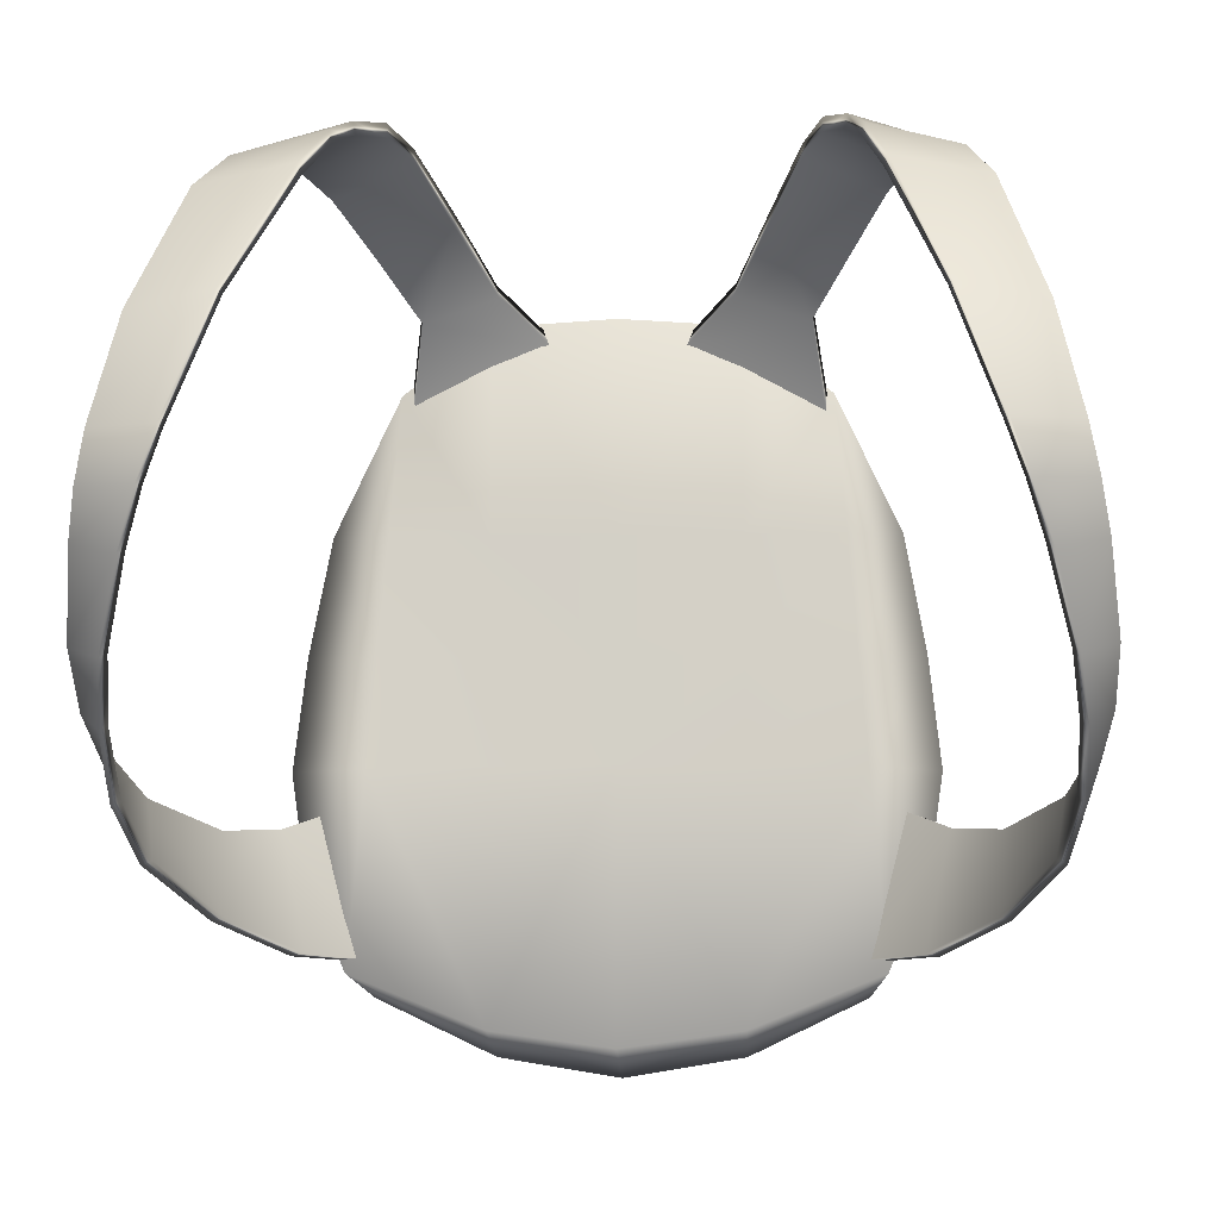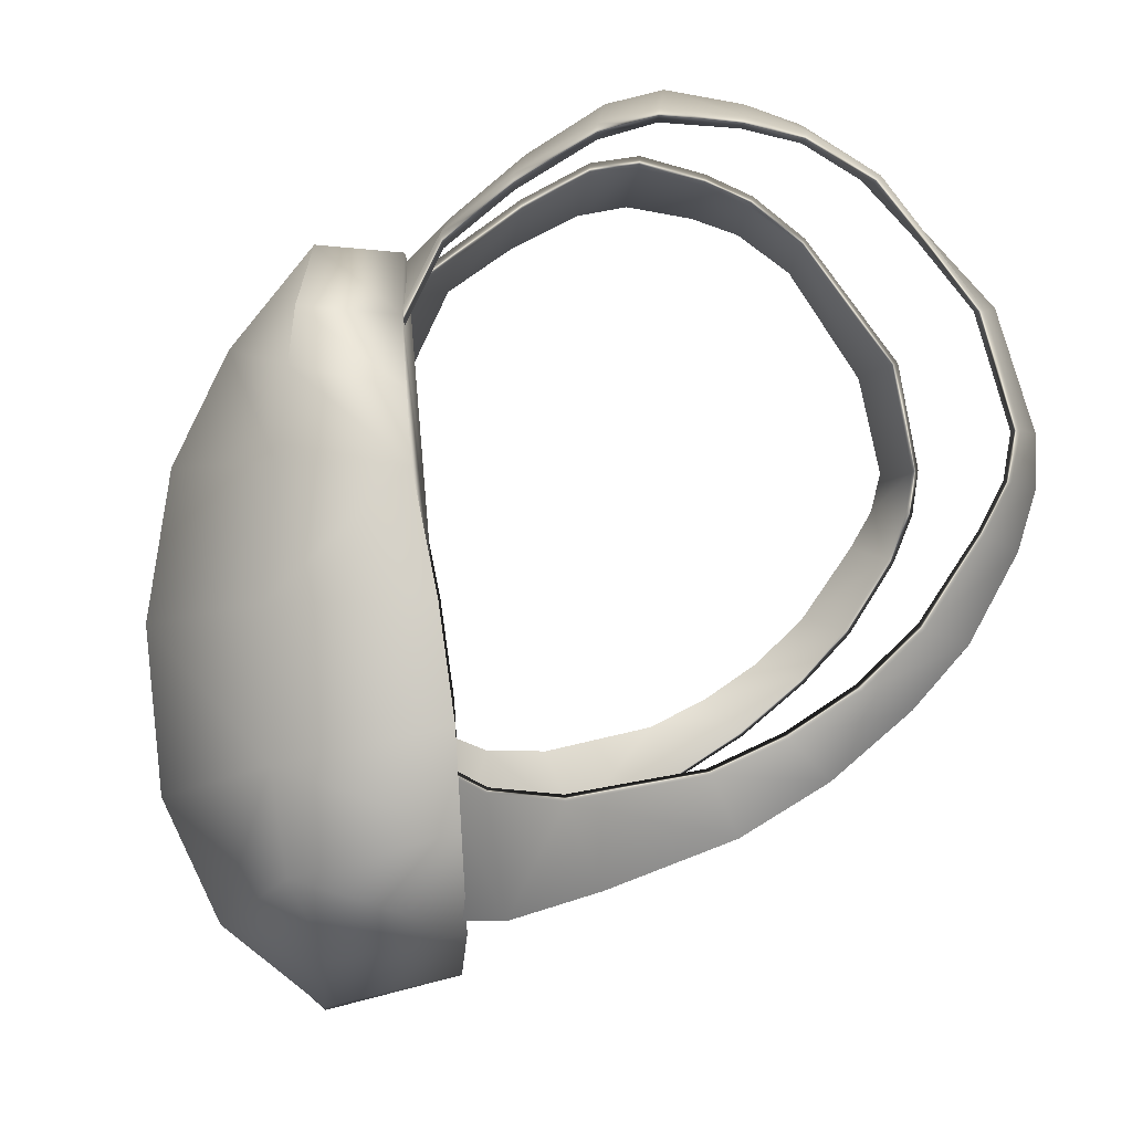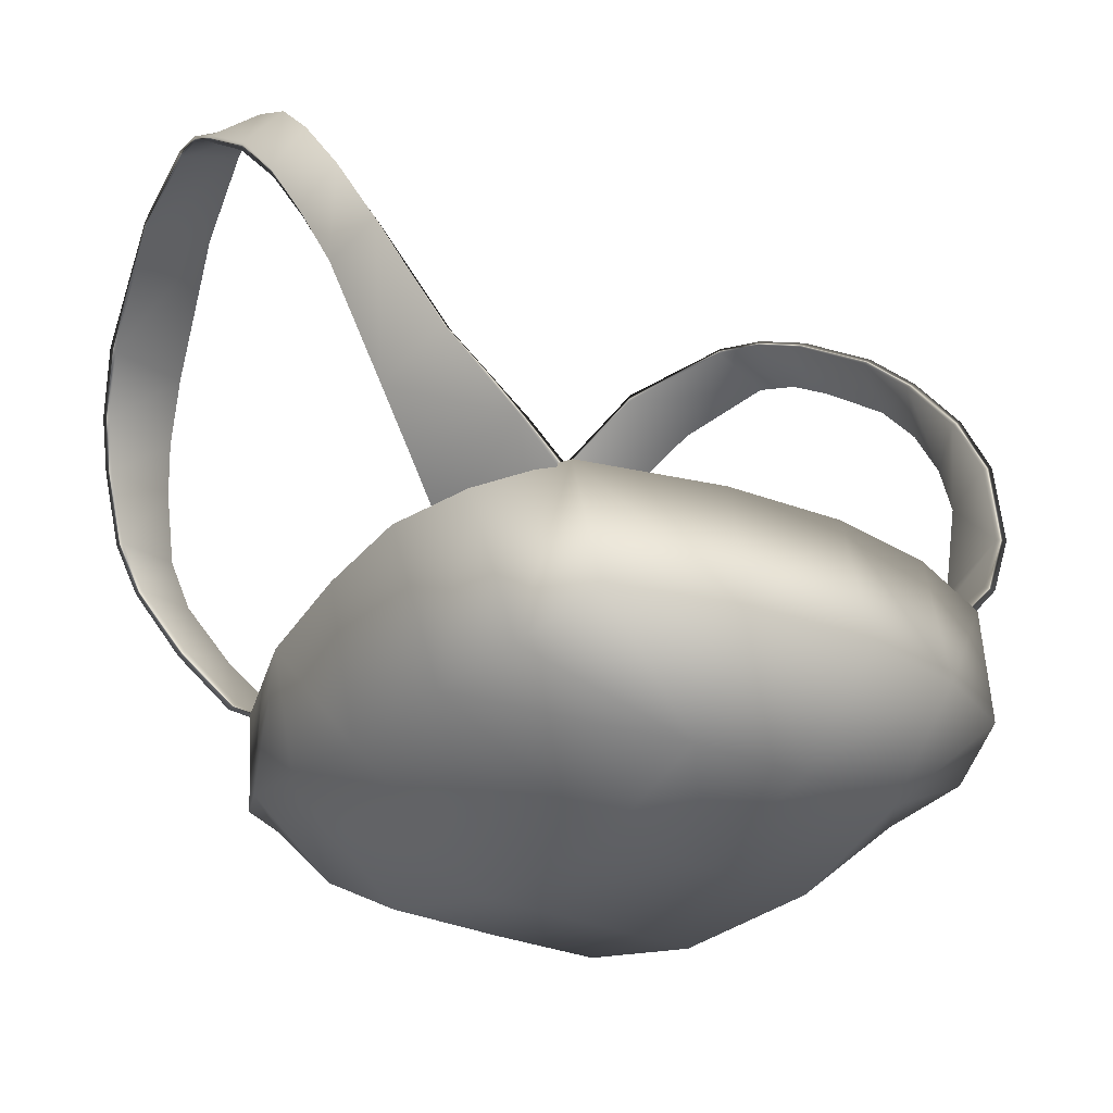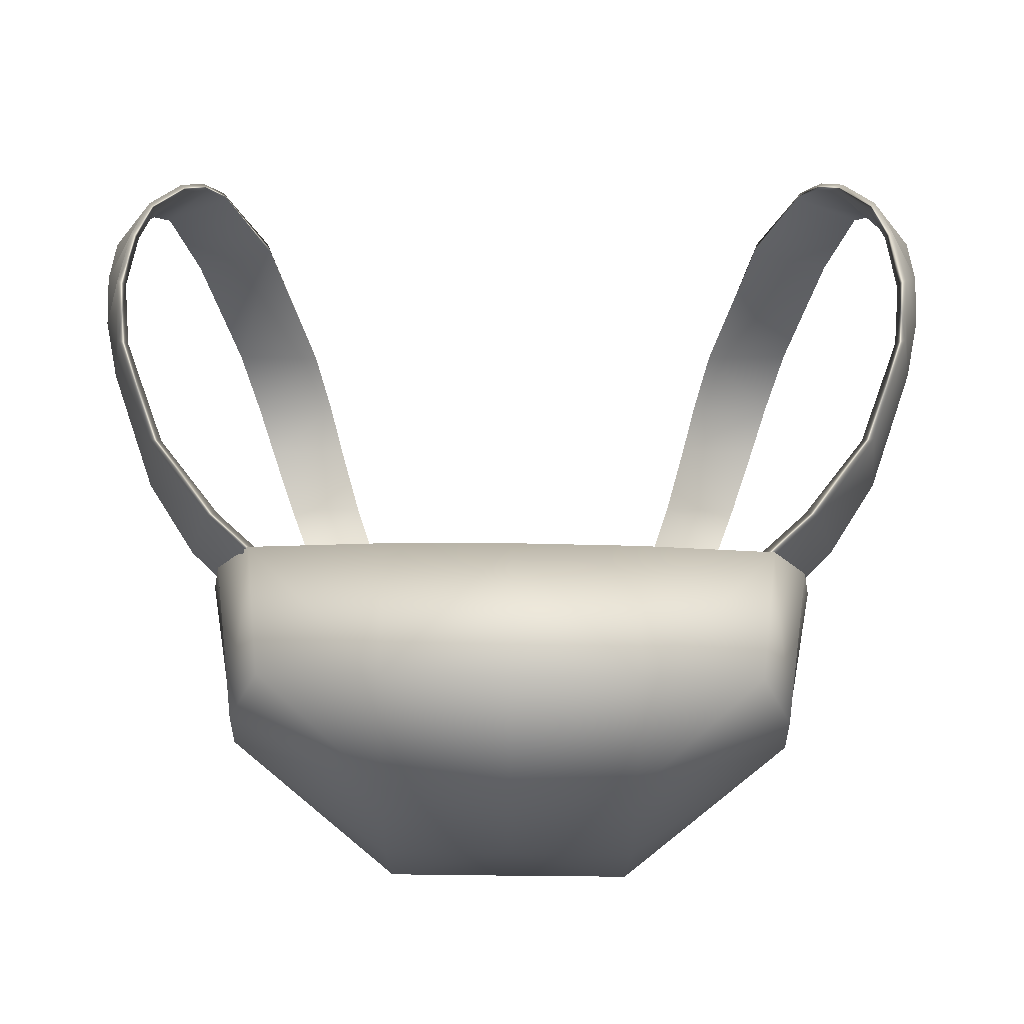
<metadata>
{"format":"obj","ext":"obj","renderer":"f3d","projection":"perspective","resolution":1024,"background":"white","views":[{"elev":-5.9,"azim":3.4,"up":"+Y"},{"elev":-0.7,"azim":-91.7,"up":"+Y"},{"elev":-24.2,"azim":-39.3,"up":"+Z"},{"elev":-10.5,"azim":0.1,"up":"+Z"}]}
</metadata>
<code>
g n_backpack_cute_mesh
v 9.947 70.56 -4.024
v 10.35 71.33 -2.459
v 9.986 70.4 -1.543
v 9.699 69.2 -3.407
v 8.624 67.99 -6.184
v 8.834 69.95 -6.981
v 7.74 70.04 -8.603
v 7.101 67.17 -8.158
v 5.693 67.02 -9.435
v 6.637 70.49 -9.603
v 9.947 70.56 -4.024
v 10.57 71.22 -2.352
v 10.35 71.33 -2.459
v 10.19 70.45 -3.944
v 10.2 70.3 -1.449
v 8.834 69.95 -6.981
v 9.939 69.1 -3.352
v 9.986 70.4 -1.543
v 9.699 69.2 -3.407
v 9.123 69.82 -6.946
v 8.917 67.91 -6.145
v 8.624 67.99 -6.184
v 7.101 67.17 -8.158
v 7.433 67.11 -8.193
v 5.693 67.02 -9.435
v 6.057 66.98 -9.519
v 6.96 70.39 -9.689
v 8.047 69.92 -8.639
v 7.74 70.04 -8.603
v 6.637 70.49 -9.603
v 10.09 71.79 0.2855
v 9.912 71.89 0.1545
v 9.676 73.27 1.372
v 9.843 73.16 1.52
v 10.74 72.21 -0.8558
v 9.256 75.12 2.666
v 9.097 75.23 2.505
v 8.679 76.48 2.946
v 10.73 73.47 0.4431
v 10.56 72.33 -0.9859
v 10.67 73.59 0.3037
v 10.43 75.54 1.611
v 10.45 75.43 1.731
v 8.808 76.45 3.13
v 10.21 76.56 2.36
v 10.21 76.58 2.178
v 9.898 77.63 2.393
v 9.944 77.69 2.594
v 9.314 80.24 1.715
v 8.36 77.66 3.229
v 8.261 77.61 3.037
v 9.348 80.22 1.971
v 8.345 83.05 -0.3242
v 7.343 80.5 2.527
v 7.254 80.44 2.258
v 8.398 83.26 -0.1319
v 6.158 83.72 -0.1208
v 6.083 83.48 -0.2476
v 5.66 84.5 -1.652
v 7.891 84.27 -1.636
v 7.839 84.03 -1.776
v 7.427 84.41 -3.067
v 5.724 84.78 -1.557
v 7.461 84.68 -2.977
v 5.388 85.3 -2.816
v 5.342 84.99 -2.885
v 4.858 85.38 -4.628
v 6.82 84.97 -4.809
v 6.832 84.64 -4.851
v 4.876 85.71 -4.595
v 4.43 85.45 -5.922
v 4.423 85.11 -5.927
v 6.3 84.7 -6.168
v 6.334 84.33 -6.178
v 5.525 83.32 -8.002
v 3.709 84.39 -7.73
v 3.692 84.04 -7.696
v 2.797 82.69 -9.428
v 5.507 83.69 -8.036
v 2.861 83.02 -9.498
v 4.668 82.46 -9.673
v 4.638 82.11 -9.606
v 4.998 79.89 -10.68
v 5.048 80.23 -10.77
v 1.67 81.98 -10.69
v 1.587 81.67 -10.59
v 4.638 82.11 -9.606
v 4.998 79.89 -10.68
v 1.587 81.67 -10.59
v 2.797 82.69 -9.428
v 3.692 84.04 -7.696
v 5.525 83.32 -8.002
v 6.334 84.33 -6.178
v 4.423 85.11 -5.927
v 4.858 85.38 -4.628
v 6.832 84.64 -4.851
v 5.342 84.99 -2.885
v 7.427 84.41 -3.067
v 7.839 84.03 -1.776
v 5.66 84.5 -1.652
v 6.083 83.48 -0.2476
v 8.345 83.05 -0.3242
v 9.314 80.24 1.715
v 7.254 80.44 2.258
v 9.898 77.63 2.393
v 8.261 77.61 3.037
v 10.21 76.58 2.178
v 8.679 76.48 2.946
v 9.097 75.23 2.505
v 10.43 75.54 1.611
v 10.67 73.59 0.3037
v 9.676 73.27 1.372
v 9.912 71.89 0.1545
v 10.56 72.33 -0.9859
v 10.35 71.33 -2.459
v 9.986 70.4 -1.543
v -9.986 70.4 -1.543
v -10.56 72.33 -0.9859
v -10.35 71.33 -2.459
v -9.912 71.89 0.1545
v -10.67 73.59 0.3037
v -9.676 73.27 1.372
v -10.43 75.54 1.611
v -9.097 75.23 2.505
v -10.21 76.58 2.178
v -8.679 76.48 2.946
v -9.898 77.63 2.393
v -8.261 77.61 3.037
v -9.314 80.24 1.715
v -7.254 80.44 2.258
v -8.345 83.05 -0.3242
v -6.083 83.48 -0.2476
v -7.839 84.03 -1.776
v -5.66 84.5 -1.652
v -7.427 84.41 -3.067
v -5.342 84.99 -2.885
v -6.832 84.64 -4.851
v -4.858 85.38 -4.628
v -6.334 84.33 -6.178
v -4.423 85.11 -5.927
v -5.525 83.32 -8.002
v -3.692 84.04 -7.696
v -4.638 82.11 -9.606
v -2.797 82.69 -9.428
v -1.587 81.67 -10.59
v -4.998 79.89 -10.68
v -5.693 67.02 -9.435
v -7.74 70.04 -8.603
v -6.637 70.49 -9.603
v -7.101 67.17 -8.158
v -8.624 67.99 -6.184
v -8.834 69.95 -6.981
v -9.947 70.56 -4.025
v -9.699 69.2 -3.407
v -9.986 70.4 -1.543
v -10.35 71.33 -2.459
v -10.35 71.33 -2.459
v -10.56 72.33 -0.9859
v -10.74 72.21 -0.8558
v -10.57 71.22 -2.352
v -10.09 71.79 0.2855
v -10.2 70.3 -1.449
v -9.912 71.89 0.1545
v -9.986 70.4 -1.543
v -7.74 70.04 -8.603
v -6.96 70.39 -9.689
v -6.637 70.49 -9.603
v -8.047 69.92 -8.639
v -8.834 69.95 -6.981
v -7.433 67.11 -8.193
v -6.057 66.98 -9.519
v -5.693 67.02 -9.435
v -7.101 67.17 -8.158
v -9.123 69.82 -6.946
v -8.917 67.91 -6.145
v -8.624 67.99 -6.184
v -9.699 69.2 -3.407
v -9.939 69.1 -3.352
v -9.986 70.4 -1.543
v -10.2 70.3 -1.449
v -10.19 70.45 -3.944
v -9.947 70.56 -4.025
v -10.57 71.22 -2.352
v -10.35 71.33 -2.459
v -2.797 82.69 -9.428
v -1.67 81.98 -10.69
v -1.587 81.67 -10.59
v -2.861 83.02 -9.498
v -5.048 80.23 -10.77
v -3.709 84.39 -7.73
v -3.692 84.04 -7.696
v -4.668 82.46 -9.673
v -4.998 79.89 -10.68
v -4.638 82.11 -9.606
v -5.525 83.32 -8.002
v -5.507 83.69 -8.036
v -6.334 84.33 -6.178
v -6.3 84.7 -6.168
v -6.832 84.64 -4.851
v -4.43 85.45 -5.922
v -4.423 85.11 -5.927
v -4.858 85.38 -4.628
v -6.82 84.97 -4.809
v -7.427 84.41 -3.067
v -4.876 85.71 -4.595
v -7.461 84.68 -2.977
v -7.839 84.03 -1.776
v -5.388 85.3 -2.816
v -5.342 84.99 -2.885
v -7.891 84.27 -1.636
v -8.345 83.05 -0.3242
v -5.724 84.78 -1.557
v -5.66 84.5 -1.652
v -8.398 83.26 -0.1319
v -9.314 80.24 1.715
v -6.158 83.72 -0.1208
v -6.083 83.48 -0.2476
v -9.348 80.22 1.971
v -9.898 77.63 2.393
v -7.343 80.5 2.527
v -7.254 80.44 2.258
v -9.944 77.69 2.594
v -10.21 76.58 2.178
v -8.36 77.66 3.229
v -8.261 77.61 3.037
v -10.21 76.56 2.36
v -10.43 75.54 1.611
v -8.808 76.45 3.13
v -8.679 76.48 2.946
v -10.45 75.43 1.731
v -10.67 73.59 0.3037
v -9.256 75.12 2.666
v -9.097 75.23 2.505
v -10.73 73.47 0.4431
v -10.56 72.33 -0.9859
v -10.74 72.21 -0.8558
v -9.843 73.16 1.52
v -9.676 73.27 1.372
v -10.09 71.79 0.2855
v -9.912 71.89 0.1545
v -0.05955 66.32 -14.87
v -3.053 64.65 -12.4
v -0.0314 64.15 -12.52
v -3.081 66.57 -14.79
v -0.07853 69.53 -16.19
v -6.007 66.07 -12.18
v -6.808 67.99 -13.01
v -6.955 70.47 -13.36
v -3.1 69.53 -16.16
v -3.11 73.54 -16.52
v -0.08879 73.53 -16.56
v -6.656 74.01 -13.56
v -0.08882 77.13 -16.01
v -6.18 77.15 -13.31
v -3.151 77.16 -15.94
v -0.07911 79.95 -14.66
v -3.141 79.9 -14.61
v -0.06165 82.51 -12.61
v -5.785 79.35 -13.07
v -3.084 82.37 -12.64
v -4.989 80.76 -12.96
v -5.238 80.54 -10.53
v -6.844 77.07 -10.28
v -6.041 78.8 -10.41
v -5.504 77.07 -10.16
v -3.049 77.07 -10.13
v -3.061 82.19 -10.53
v -5.729 74.14 -9.846
v -7.342 74.11 -9.686
v -0.02721 77.07 -10.16
v -0.03983 82.38 -10.56
v 2.982 82.18 -10.6
v -3.042 74.15 -9.892
v -5.933 71.49 -9.564
v -7.629 71.38 -9.308
v -0.02029 74.16 -9.945
v -0.01411 71.56 -9.752
v 2.995 77.08 -10.19
v 5.164 80.53 -10.63
v -3.035 71.54 -9.683
v -6.302 66.7 -9.052
v -7.289 69.04 -9.177
v -3.02 65.38 -9.191
v 0.001567 64.97 -9.262
v 3.023 65.39 -9.255
v 3.002 74.16 -9.956
v 5.448 77.08 -10.27
v 3.008 71.55 -9.747
v 6.785 77.09 -10.43
v 5.974 78.81 -10.53
v 5.689 74.16 -9.966
v 7.304 74.13 -9.84
v 5.907 71.51 -9.688
v 6.303 66.72 -9.184
v 7.608 71.41 -9.468
v 7.28 69.06 -9.33
v 0.001567 64.97 -9.262
v -0.0314 64.15 -12.52
v -3.02 65.38 -9.191
v -6.302 66.7 -9.052
v -6.007 66.07 -12.18
v -6.808 67.99 -13.01
v -7.289 69.04 -9.177
v -6.955 70.47 -13.36
v -7.629 71.38 -9.308
v -6.656 74.01 -13.56
v -7.342 74.11 -9.686
v -6.844 77.07 -10.28
v -6.18 77.15 -13.31
v -5.785 79.35 -13.07
v -6.041 78.8 -10.41
v -4.989 80.76 -12.96
v -5.238 80.54 -10.53
v -3.084 82.37 -12.64
v -3.061 82.19 -10.53
v -0.03983 82.38 -10.56
v -0.06165 82.51 -12.61
v 5.66 79.37 -13.19
v 4.863 80.78 -13.06
v 2.96 82.38 -12.7
v 2.984 79.91 -14.68
v -0.06165 82.51 -12.61
v -0.07911 79.95 -14.66
v 6.058 77.17 -13.43
v 2.974 77.17 -16
v 2.933 73.55 -16.59
v -0.08882 77.13 -16.01
v -0.08879 73.53 -16.56
v -0.07853 69.53 -16.19
v 6.538 74.03 -13.7
v 6.785 77.09 -10.43
v 5.66 79.37 -13.19
v 5.974 78.81 -10.53
v 4.863 80.78 -13.06
v 5.164 80.53 -10.63
v 7.304 74.13 -9.84
v 2.96 82.38 -12.7
v 2.982 82.18 -10.6
v -0.03983 82.38 -10.56
v -0.06165 82.51 -12.61
v 7.608 71.41 -9.468
v 6.853 70.5 -13.51
v 7.28 69.06 -9.33
v 2.943 69.54 -16.22
v 2.962 66.58 -14.86
v -0.05955 66.32 -14.87
v 6.721 68.01 -13.15
v 6.303 66.72 -9.184
v 2.99 64.66 -12.46
v -0.0314 64.15 -12.52
v 0.001567 64.97 -9.262
v 3.023 65.39 -9.255
v 5.944 66.09 -12.3
v 10.57 71.22 -2.352
v 10.56 72.33 -0.9859
v 10.35 71.33 -2.459
v 10.74 72.21 -0.8558
v 10.2 70.3 -1.449
v 10.09 71.79 0.2855
v 9.986 70.4 -1.543
v 9.912 71.89 0.1545
g n_backpack_cute_mesh_0
f 3 2 1
f 4 3 1
f 4 1 5
f 1 6 5
f 5 6 7
f 8 5 7
f 8 7 9
f 7 10 9
f 13 12 11
f 12 14 11
f 12 15 14
f 11 14 16
f 15 17 14
f 15 18 17
f 18 19 17
f 14 20 16
f 14 17 20
f 17 19 21
f 17 21 20
f 19 22 21
f 22 23 21
f 23 24 21
f 20 21 24
f 23 25 24
f 25 26 24
f 24 26 27
f 20 28 16
f 28 20 24
f 28 24 27
f 28 29 16
f 28 27 29
f 27 30 29
f 33 32 31
f 34 33 31
f 34 31 35
f 34 36 33
f 36 37 33
f 38 37 36
f 39 34 35
f 39 35 40
f 41 39 40
f 41 42 39
f 39 43 34
f 43 36 34
f 42 43 39
f 44 38 36
f 44 36 43
f 45 43 42
f 45 44 43
f 46 45 42
f 46 47 45
f 47 48 45
f 45 48 44
f 47 49 48
f 44 50 38
f 48 50 44
f 50 51 38
f 49 52 48
f 48 52 50
f 49 53 52
f 50 54 51
f 52 54 50
f 54 55 51
f 53 56 52
f 52 56 54
f 54 57 55
f 56 57 54
f 57 58 55
f 59 58 57
f 60 56 53
f 61 60 53
f 61 62 60
f 63 57 56
f 63 59 57
f 60 63 56
f 62 64 60
f 60 64 63
f 63 65 59
f 64 65 63
f 65 66 59
f 67 66 65
f 68 64 62
f 69 68 62
f 70 65 64
f 70 67 65
f 68 70 64
f 70 71 67
f 70 68 71
f 71 72 67
f 68 69 73
f 68 73 71
f 69 74 73
f 74 75 73
f 71 76 72
f 76 77 72
f 78 77 76
f 73 79 71
f 75 79 73
f 79 76 71
f 80 78 76
f 80 76 79
f 81 79 75
f 81 80 79
f 82 81 75
f 82 83 81
f 83 84 81
f 81 84 80
f 84 85 80
f 80 85 78
f 85 86 78
f 89 88 87
f 90 89 87
f 90 87 91
f 87 92 91
f 91 92 93
f 94 91 93
f 95 94 93
f 96 95 93
f 95 96 97
f 96 98 97
f 97 98 99
f 100 97 99
f 100 99 101
f 99 102 101
f 101 102 103
f 104 101 103
f 104 103 105
f 106 104 105
f 106 105 107
f 108 106 107
f 108 107 109
f 107 110 109
f 109 110 111
f 112 109 111
f 112 111 113
f 111 114 113
f 113 114 115
f 116 113 115
f 119 118 117
f 118 120 117
f 118 121 120
f 121 122 120
f 121 123 122
f 123 124 122
f 123 125 124
f 125 126 124
f 125 127 126
f 127 128 126
f 128 127 129
f 130 128 129
f 130 129 131
f 132 130 131
f 131 133 132
f 133 134 132
f 133 135 134
f 135 136 134
f 135 137 136
f 137 138 136
f 138 137 139
f 140 138 139
f 139 141 140
f 141 142 140
f 141 143 142
f 143 144 142
f 145 144 143
f 146 145 143
f 149 148 147
f 148 150 147
f 151 150 148
f 152 151 148
f 152 153 151
f 153 154 151
f 155 154 153
f 156 155 153
f 159 158 157
f 160 159 157
f 161 159 160
f 162 161 160
f 163 161 162
f 164 163 162
f 167 166 165
f 166 168 165
f 165 168 169
f 170 168 166
f 171 170 166
f 171 172 170
f 172 173 170
f 168 174 169
f 174 168 170
f 170 173 175
f 175 174 170
f 173 176 175
f 176 177 175
f 177 178 175
f 175 178 174
f 177 179 178
f 179 180 178
f 174 181 169
f 178 181 174
f 178 180 181
f 181 182 169
f 180 183 181
f 181 183 182
f 183 184 182
f 187 186 185
f 186 188 185
f 186 189 188
f 185 188 190
f 191 185 190
f 189 192 188
f 189 193 192
f 193 194 192
f 192 194 195
f 188 192 196
f 196 192 195
f 190 188 196
f 196 195 197
f 198 196 197
f 190 196 198
f 197 199 198
f 191 190 200
f 200 190 198
f 201 191 200
f 201 200 202
f 199 203 198
f 198 203 200
f 203 199 204
f 200 205 202
f 203 205 200
f 206 203 204
f 205 203 206
f 206 204 207
f 202 205 208
f 208 205 206
f 209 202 208
f 210 206 207
f 208 206 210
f 210 207 211
f 209 208 212
f 212 208 210
f 213 209 212
f 214 210 211
f 212 210 214
f 211 215 214
f 213 212 216
f 216 212 214
f 217 213 216
f 215 218 214
f 214 218 216
f 215 219 218
f 216 220 217
f 218 220 216
f 220 221 217
f 219 222 218
f 218 222 220
f 222 219 223
f 220 224 221
f 222 224 220
f 224 225 221
f 226 222 223
f 224 222 226
f 226 223 227
f 225 224 228
f 228 224 226
f 229 225 228
f 230 226 227
f 228 226 230
f 230 227 231
f 229 228 232
f 232 228 230
f 233 229 232
f 234 230 231
f 232 230 234
f 234 231 235
f 236 234 235
f 233 232 237
f 237 232 234
f 237 234 236
f 238 233 237
f 239 237 236
f 238 237 239
f 240 238 239
f 243 242 241
f 242 244 241
f 241 244 245
f 242 246 244
f 246 247 244
f 244 247 248
f 244 249 245
f 249 244 248
f 249 250 245
f 249 248 250
f 250 251 245
f 248 252 250
f 253 251 250
f 250 252 254
f 255 253 250
f 255 250 254
f 256 253 255
f 257 255 254
f 257 256 255
f 258 256 257
f 259 257 254
f 260 258 257
f 260 257 259
f 261 260 259
f 264 263 262
f 263 265 262
f 265 266 262
f 266 267 262
f 268 265 263
f 269 268 263
f 267 266 270
f 271 267 270
f 272 271 270
f 273 266 265
f 268 273 265
f 274 268 269
f 275 274 269
f 270 266 276
f 266 273 276
f 276 273 277
f 278 272 270
f 278 270 276
f 272 278 279
f 280 273 268
f 274 280 268
f 273 280 277
f 281 274 275
f 282 281 275
f 281 283 274
f 283 280 274
f 277 280 283
f 284 277 283
f 277 284 285
f 286 276 277
f 286 278 276
f 278 287 279
f 278 286 287
f 288 277 285
f 288 286 277
f 287 289 279
f 289 290 279
f 286 291 287
f 287 291 289
f 286 288 291
f 291 292 289
f 288 285 293
f 288 293 291
f 291 293 292
f 285 294 293
f 293 295 292
f 293 294 295
f 294 296 295
f 298 297 242
f 297 299 242
f 299 300 242
f 300 301 242
f 301 300 302
f 300 303 302
f 302 303 304
f 303 305 304
f 304 305 306
f 305 307 306
f 306 307 308
f 309 306 308
f 310 309 308
f 311 310 308
f 312 310 311
f 313 312 311
f 312 313 314
f 313 315 314
f 315 316 314
f 316 317 314
f 320 319 318
f 321 320 318
f 322 320 321
f 323 322 321
f 321 318 324
f 323 321 325
f 325 321 324
f 326 325 324
f 327 323 325
f 327 325 326
f 328 327 326
f 328 326 329
f 330 326 324
f 330 324 331
f 324 332 331
f 332 333 331
f 332 334 333
f 334 335 333
f 336 330 331
f 335 334 337
f 338 335 337
f 339 338 337
f 340 339 337
f 336 341 330
f 341 342 330
f 330 342 326
f 341 343 342
f 342 344 326
f 326 344 329
f 344 345 329
f 345 344 342
f 345 346 329
f 343 347 342
f 347 345 342
f 343 348 347
f 345 349 346
f 349 350 346
f 351 350 349
f 352 351 349
f 348 352 349
f 347 353 345
f 353 349 345
f 353 348 349
f 348 353 347
f 356 355 354
f 355 357 354
f 354 357 358
f 357 359 358
f 358 359 360
f 359 361 360

</code>
